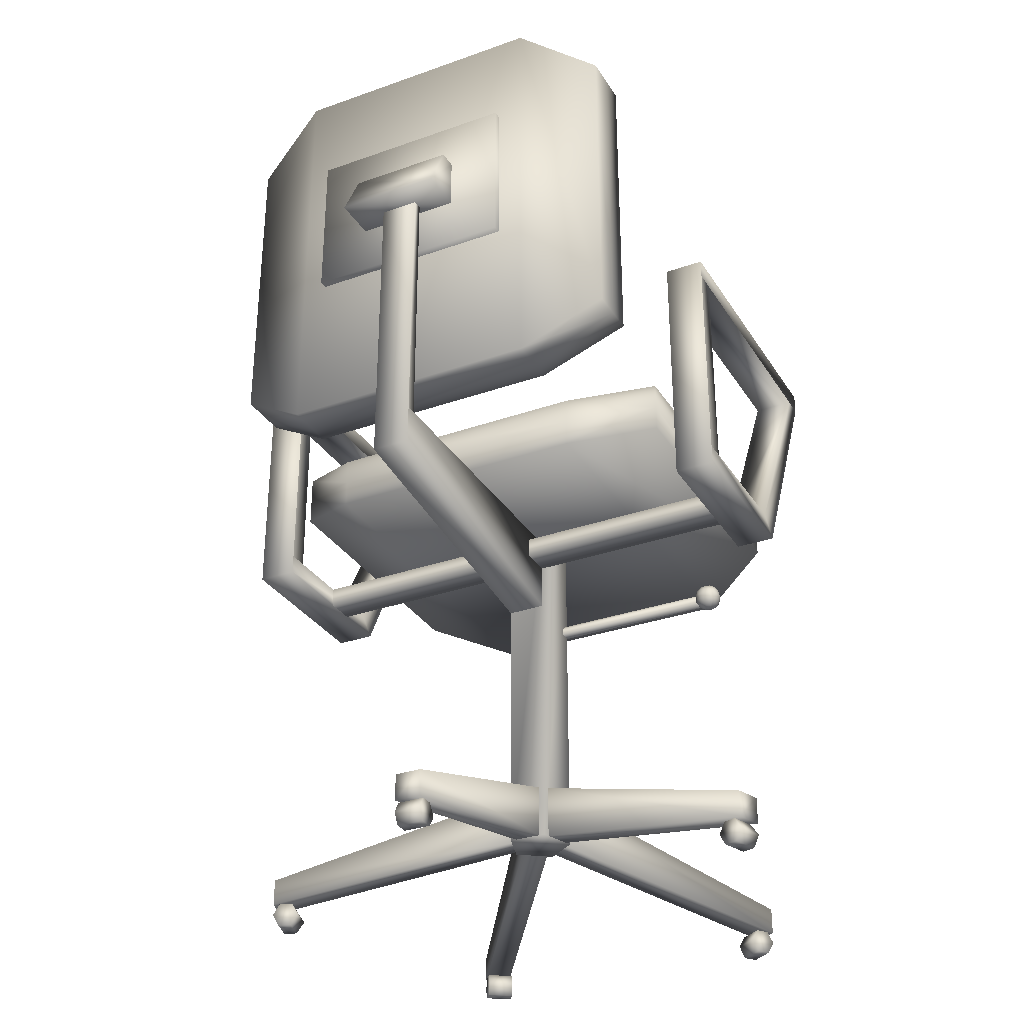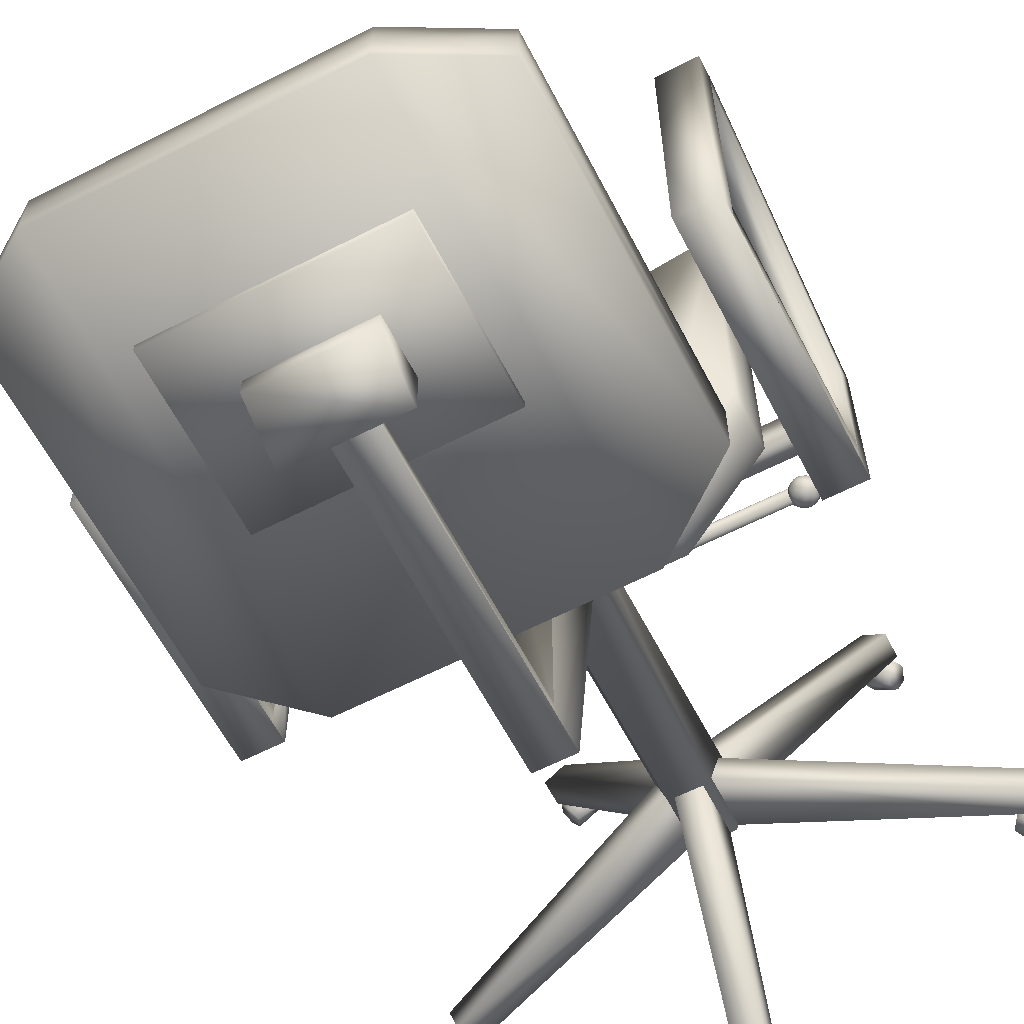
<metadata>
{"format":"obj","ext":"obj","renderer":"f3d","projection":"perspective","resolution":1024,"background":"white","views":[{"elev":-31.2,"azim":-153.2,"up":"+Y"},{"elev":-61.9,"azim":-152.5,"up":"+Z"}]}
</metadata>
<code>
v 0.1987 0.6957 0.08987
v 0.1987 0.8628 0.08987
v 0.1987 0.6957 0.07228
v 0.1987 0.8628 0.07228
v 0.255 0.7507 0.07228
v 0.255 0.8068 0.07228
v 0.255 0.8068 0.05249
v 0.255 0.7507 0.025
v 0.2905 0.7507 0.06348
v 0.2905 0.4296 0.05249
v 0.2905 0.7507 0.05249
v 0.3312 0.7507 0.06348
v 0.3312 0.4714 0.05249
v 0.3312 0.7507 0.05249
v 0.3667 0.7507 0.07228
v 0.3667 0.8068 0.07228
v 0.3667 0.8068 0.05249
v 0.3667 0.7507 0.025
v 0.423 0.6957 0.08987
v 0.423 0.8628 0.08987
v 0.423 0.6957 0.07228
v 0.423 0.8628 0.07228
v 0.025 0.688 0.5561
v 0.025 0.7089 0.5561
v 0.025 0.688 0.5341
v 0.025 0.4373 0.4299
v 0.025 0.4582 0.409
v 0.025 0.4582 0.2693
v 0.025 0.688 0.2693
v 0.025 0.4373 0.2483
v 0.025 0.4582 0.2483
v 0.025 0.688 0.2483
v 0.025 0.7089 0.2483
v 0.06678 0.688 0.5561
v 0.06678 0.7089 0.5561
v 0.06678 0.688 0.5341
v 0.06678 0.4373 0.4299
v 0.06678 0.4582 0.409
v 0.06678 0.4582 0.2693
v 0.06678 0.688 0.2693
v 0.06678 0.4373 0.2483
v 0.06678 0.4582 0.2483
v 0.06678 0.688 0.2483
v 0.06678 0.7089 0.2483
v 0.555 0.688 0.5561
v 0.555 0.7089 0.5561
v 0.555 0.688 0.5341
v 0.555 0.4373 0.4299
v 0.555 0.4582 0.409
v 0.555 0.4582 0.2693
v 0.555 0.688 0.2693
v 0.555 0.4373 0.2483
v 0.555 0.4582 0.2483
v 0.555 0.688 0.2483
v 0.555 0.7089 0.2483
v 0.5968 0.688 0.5561
v 0.5968 0.7089 0.5561
v 0.5968 0.688 0.5341
v 0.5968 0.4373 0.4299
v 0.5968 0.4582 0.409
v 0.5968 0.4582 0.2693
v 0.5968 0.688 0.2693
v 0.5968 0.4373 0.2483
v 0.5968 0.4582 0.2483
v 0.5968 0.688 0.2483
v 0.5968 0.7089 0.2483
v 0.09977 0.367 0.4196
v 0.09977 0.3637 0.4185
v 0.09977 0.3703 0.4185
v 0.09977 0.3736 0.4161
v 0.09977 0.3615 0.409
v 0.09977 0.3637 0.4065
v 0.3229 0.367 0.4196
v 0.3229 0.3637 0.4185
v 0.3229 0.3703 0.4185
v 0.3229 0.3615 0.4161
v 0.3229 0.3736 0.4161
v 0.3229 0.3604 0.4126
v 0.3229 0.3747 0.4126
v 0.3229 0.3736 0.4092
v 0.3229 0.3615 0.409
v 0.3229 0.3637 0.4065
v 0.3229 0.3703 0.4065
v 0.3229 0.367 0.4057
v 0.08547 0.3681 0.409
v 0.08657 0.3681 0.4143
v 0.08657 0.3626 0.409
v 0.08657 0.3736 0.409
v 0.08657 0.3681 0.4035
v 0.08767 0.3626 0.4139
v 0.08767 0.3736 0.4139
v 0.08767 0.3626 0.4039
v 0.08767 0.3736 0.4039
v 0.08987 0.3681 0.4187
v 0.08987 0.3582 0.409
v 0.08987 0.378 0.409
v 0.08987 0.3681 0.3991
v 0.08987 0.3626 0.4181
v 0.08987 0.3736 0.4181
v 0.08987 0.3582 0.4128
v 0.08987 0.378 0.4128
v 0.08987 0.3582 0.405
v 0.08987 0.378 0.405
v 0.08987 0.3626 0.3997
v 0.08987 0.3736 0.3997
v 0.09207 0.3582 0.4159
v 0.09207 0.378 0.4159
v 0.09207 0.3582 0.4019
v 0.09207 0.378 0.4019
v 0.09427 0.3681 0.4218
v 0.09427 0.3681 0.3961
v 0.09427 0.3549 0.409
v 0.09427 0.3812 0.409
v 0.09427 0.3626 0.4209
v 0.09427 0.3736 0.4209
v 0.09427 0.3626 0.397
v 0.09427 0.3736 0.397
v 0.09537 0.3582 0.4181
v 0.09537 0.378 0.4181
v 0.09537 0.3582 0.3997
v 0.09537 0.378 0.3997
v 0.09537 0.3549 0.4126
v 0.09537 0.3812 0.4126
v 0.09537 0.3549 0.4052
v 0.09537 0.3812 0.4052
v 0.09977 0.3681 0.4229
v 0.09977 0.3626 0.4218
v 0.09977 0.3736 0.4218
v 0.09977 0.3582 0.4187
v 0.09977 0.378 0.4187
v 0.09977 0.3615 0.4161
v 0.09977 0.3549 0.4141
v 0.09977 0.3812 0.4141
v 0.09977 0.3604 0.4126
v 0.09977 0.367 0.4126
v 0.09977 0.3747 0.4126
v 0.09977 0.3736 0.4092
v 0.09977 0.3538 0.409
v 0.09977 0.3824 0.409
v 0.09977 0.3703 0.4065
v 0.09977 0.367 0.4057
v 0.09977 0.3549 0.4037
v 0.09977 0.3812 0.4037
v 0.09977 0.3582 0.3991
v 0.09977 0.378 0.3991
v 0.09977 0.3626 0.3961
v 0.09977 0.3736 0.3961
v 0.09977 0.3681 0.395
v 0.1031 0.3549 0.4126
v 0.1031 0.3812 0.4126
v 0.1031 0.3549 0.4052
v 0.1031 0.3812 0.4052
v 0.1031 0.3582 0.4181
v 0.1031 0.378 0.4181
v 0.1031 0.3582 0.3997
v 0.1031 0.378 0.3997
v 0.1042 0.3626 0.4209
v 0.1042 0.3736 0.4209
v 0.1042 0.3626 0.397
v 0.1042 0.3736 0.397
v 0.1042 0.3549 0.409
v 0.1042 0.3812 0.409
v 0.1053 0.3681 0.4218
v 0.1053 0.3681 0.3961
v 0.1064 0.3582 0.4159
v 0.1064 0.378 0.4159
v 0.1064 0.3582 0.4019
v 0.1064 0.378 0.4019
v 0.1086 0.3626 0.4181
v 0.1086 0.3736 0.4181
v 0.1086 0.3582 0.4128
v 0.1086 0.378 0.4128
v 0.1086 0.3582 0.405
v 0.1086 0.378 0.405
v 0.1086 0.3626 0.3997
v 0.1086 0.3736 0.3997
v 0.1097 0.3681 0.4187
v 0.1097 0.3582 0.409
v 0.1097 0.378 0.409
v 0.1097 0.3681 0.3991
v 0.1119 0.3626 0.4139
v 0.1119 0.3736 0.4139
v 0.1119 0.3626 0.4039
v 0.1119 0.3736 0.4039
v 0.1119 0.3681 0.4143
v 0.1119 0.3626 0.409
v 0.1119 0.3736 0.409
v 0.1119 0.3681 0.4035
v 0.113 0.3681 0.409
v 0.0272 0.03698 0.3247
v 0.0338 0.02501 0.3267
v 0.0349 0.04919 0.3267
v 0.03599 0.03698 0.2981
v 0.04259 0.02501 0.3002
v 0.04259 0.04919 0.3002
v 0.04699 0.02501 0.331
v 0.04699 0.04919 0.331
v 0.05469 0.03698 0.3332
v 0.05579 0.02501 0.3046
v 0.05579 0.04919 0.3046
v 0.06238 0.03698 0.3066
v 0.1273 0.03698 0.6308
v 0.1317 0.025 0.6253
v 0.1317 0.04919 0.6253
v 0.1394 0.025 0.6144
v 0.1394 0.04919 0.6144
v 0.1437 0.03698 0.6089
v 0.1503 0.03698 0.6473
v 0.1536 0.025 0.6418
v 0.1536 0.04919 0.6418
v 0.1624 0.025 0.6308
v 0.1624 0.04919 0.6308
v 0.1657 0.03698 0.6242
v 0.2969 0.03698 0.1372
v 0.2969 0.02501 0.1295
v 0.2969 0.04919 0.1295
v 0.2969 0.02501 0.1152
v 0.2969 0.04919 0.1152
v 0.2969 0.03698 0.1086
v 0.3248 0.03698 0.1372
v 0.3248 0.02501 0.1295
v 0.3248 0.04919 0.1295
v 0.3248 0.02501 0.1152
v 0.3248 0.04919 0.1152
v 0.3248 0.03698 0.1086
v 0.456 0.03698 0.6242
v 0.4593 0.025 0.6308
v 0.4593 0.04919 0.6308
v 0.4681 0.025 0.6418
v 0.4681 0.04919 0.6418
v 0.4714 0.03698 0.6473
v 0.478 0.03698 0.6089
v 0.4824 0.025 0.6144
v 0.4824 0.04919 0.6144
v 0.4901 0.025 0.6253
v 0.4901 0.04919 0.6253
v 0.4945 0.03698 0.6308
v 0.5594 0.03698 0.3066
v 0.566 0.02501 0.3046
v 0.566 0.04919 0.3046
v 0.5671 0.03698 0.3332
v 0.5748 0.02501 0.331
v 0.5748 0.04919 0.331
v 0.5792 0.02501 0.3002
v 0.5792 0.04919 0.3002
v 0.5858 0.03698 0.2981
v 0.5869 0.04919 0.3267
v 0.588 0.02501 0.3267
v 0.5946 0.03698 0.3247
v 0.2905 0.4714 0.06348
v 0.2905 0.4714 0.05249
v 0.3312 0.4714 0.06348
v 0.3312 0.4296 0.05249
v 0.08767 0.5 0.5561
v 0.08767 0.5275 0.5561
v 0.08767 0.5561 0.5561
v 0.08767 0.5 0.2483
v 0.08767 0.5275 0.2483
v 0.08767 0.5561 0.2483
v 0.08767 0.5836 0.1646
v 0.08767 0.9189 0.1646
v 0.08767 0.5836 0.1372
v 0.08767 0.9189 0.1372
v 0.08767 0.5836 0.1086
v 0.08767 0.9189 0.1086
v 0.1712 0.4714 0.6111
v 0.1712 0.5 0.6111
v 0.1712 0.5275 0.6111
v 0.1712 0.4714 0.1921
v 0.1712 0.5 0.1921
v 0.1712 0.5275 0.1921
v 0.1712 0.5275 0.1372
v 0.1712 0.975 0.1372
v 0.1712 0.5275 0.1086
v 0.1712 0.975 0.1086
v 0.1712 0.5275 0.08108
v 0.1712 0.975 0.08108
v 0.4505 0.4714 0.6111
v 0.4505 0.5 0.6111
v 0.4505 0.5275 0.6111
v 0.4505 0.4714 0.1921
v 0.4505 0.5 0.1921
v 0.4505 0.5275 0.1921
v 0.4505 0.5275 0.1372
v 0.4505 0.975 0.1372
v 0.4505 0.5275 0.1086
v 0.4505 0.975 0.1086
v 0.4505 0.5275 0.08108
v 0.4505 0.975 0.08108
v 0.5341 0.5 0.5561
v 0.5341 0.5275 0.5561
v 0.5341 0.5561 0.5561
v 0.5341 0.5 0.2483
v 0.5341 0.5275 0.2483
v 0.5341 0.5561 0.2483
v 0.5341 0.5836 0.1646
v 0.5341 0.9189 0.1646
v 0.5341 0.5836 0.1372
v 0.5341 0.9189 0.1372
v 0.5341 0.5836 0.1086
v 0.5341 0.9189 0.1086
v 0.0272 0.04919 0.3245
v 0.0272 0.07712 0.3245
v 0.03599 0.04919 0.2981
v 0.03599 0.07712 0.2981
v 0.06678 0.4373 0.3738
v 0.06678 0.4582 0.3738
v 0.06678 0.4373 0.3391
v 0.06678 0.4582 0.3391
v 0.1273 0.04919 0.6308
v 0.1273 0.07712 0.6308
v 0.1492 0.04919 0.6473
v 0.1492 0.07712 0.6473
v 0.2779 0.105 0.4126
v 0.2779 0.4714 0.4127
v 0.2799 0.105 0.4065
v 0.2799 0.1613 0.4065
v 0.2832 0.105 0.4165
v 0.2832 0.1613 0.4165
v 0.2884 0.105 0.3801
v 0.2884 0.1613 0.3801
v 0.2905 0.105 0.3738
v 0.2905 0.3878 0.3738
v 0.2905 0.4373 0.3738
v 0.2905 0.4582 0.3738
v 0.2905 0.4714 0.3738
v 0.2905 0.4373 0.3391
v 0.2905 0.4582 0.3391
v 0.2969 0.105 0.3738
v 0.2969 0.1613 0.3738
v 0.2969 0.04919 0.1086
v 0.2969 0.07712 0.1086
v 0.3056 0.105 0.4329
v 0.3056 0.1613 0.4329
v 0.3109 0.105 0.4367
v 0.3109 0.4714 0.4367
v 0.3161 0.105 0.4329
v 0.3161 0.1613 0.4329
v 0.3248 0.105 0.3738
v 0.3248 0.1613 0.3738
v 0.3248 0.04919 0.1086
v 0.3248 0.07712 0.1086
v 0.3312 0.105 0.3738
v 0.3312 0.3878 0.3738
v 0.3312 0.4373 0.3738
v 0.3312 0.4582 0.3738
v 0.3312 0.4714 0.3738
v 0.3312 0.4373 0.3391
v 0.3312 0.4582 0.3391
v 0.3333 0.105 0.3801
v 0.3333 0.1613 0.3801
v 0.3386 0.105 0.4165
v 0.3386 0.1613 0.4165
v 0.3419 0.105 0.4065
v 0.3419 0.1613 0.4065
v 0.3439 0.105 0.4126
v 0.3439 0.4714 0.4127
v 0.4725 0.04919 0.6473
v 0.4725 0.07712 0.6473
v 0.4945 0.04919 0.6308
v 0.4945 0.07712 0.6308
v 0.555 0.4373 0.3738
v 0.555 0.4582 0.3738
v 0.555 0.4373 0.3391
v 0.555 0.4582 0.3391
v 0.5858 0.04919 0.2981
v 0.5858 0.07712 0.2981
v 0.5946 0.04919 0.3245
v 0.5946 0.07712 0.3245
f 18 15 17
f 7 6 8
f 6 7 16
f 15 18 5
f 18 17 8
f 13 252 14
f 9 12 250
f 250 251 9
f 10 253 11
f 4 2 3
f 3 1 21
f 21 19 22
f 22 20 4
f 21 22 3
f 41 37 42
f 30 31 26
f 39 38 28
f 30 26 41
f 53 49 52
f 59 60 63
f 61 60 50
f 52 48 63
f 24 35 23
f 44 35 33
f 43 34 44
f 33 24 32
f 25 36 29
f 38 37 36
f 23 34 26
f 25 23 27
f 27 38 25
f 31 32 28
f 39 28 40
f 42 39 43
f 41 44 30
f 56 45 57
f 66 57 55
f 55 46 54
f 65 56 66
f 62 51 58
f 47 45 49
f 59 48 56
f 60 59 58
f 58 47 60
f 61 62 64
f 51 62 50
f 54 51 53
f 63 66 52
f 78 134 76
f 76 131 74
f 74 68 73
f 73 67 75
f 75 69 77
f 77 70 79
f 79 136 80
f 80 137 83
f 83 140 84
f 84 141 82
f 82 72 81
f 81 71 78
f 131 134 135
f 135 68 131
f 67 68 135
f 67 135 69
f 69 135 70
f 136 70 135
f 136 135 137
f 137 135 140
f 141 140 135
f 141 135 72
f 72 135 71
f 71 135 134
f 112 138 124
f 124 138 142
f 142 138 151
f 151 138 161
f 161 138 149
f 149 138 132
f 132 138 122
f 122 138 112
f 95 112 102
f 102 112 108
f 124 108 112
f 108 124 120
f 120 124 144
f 142 144 124
f 144 142 155
f 151 155 142
f 155 151 167
f 167 151 173
f 161 173 151
f 173 161 178
f 178 161 171
f 149 171 161
f 171 149 165
f 165 149 153
f 132 153 149
f 153 132 129
f 129 132 118
f 118 132 106
f 122 106 132
f 106 122 100
f 100 122 95
f 112 95 122
f 87 95 92
f 92 102 104
f 108 104 102
f 104 108 116
f 120 116 108
f 116 120 146
f 146 144 159
f 159 155 175
f 167 175 155
f 175 167 183
f 173 183 167
f 183 173 186
f 186 178 181
f 181 171 169
f 165 169 171
f 169 165 157
f 153 157 165
f 157 153 127
f 127 129 114
f 114 118 98
f 106 98 118
f 98 106 90
f 100 90 106
f 100 95 90
f 85 87 89
f 92 89 87
f 89 92 97
f 104 97 92
f 97 104 111
f 116 111 104
f 111 116 148
f 146 148 116
f 148 146 164
f 159 164 146
f 164 159 180
f 175 180 159
f 180 175 188
f 183 188 175
f 188 183 189
f 186 189 183
f 189 186 185
f 181 185 186
f 185 181 177
f 169 177 181
f 177 169 163
f 157 163 169
f 163 157 126
f 127 126 157
f 126 127 110
f 114 110 127
f 110 114 94
f 98 94 114
f 94 98 86
f 90 86 98
f 86 90 85
f 87 85 90
f 88 85 93
f 89 93 85
f 93 89 105
f 97 105 89
f 105 97 117
f 111 117 97
f 117 111 147
f 148 147 111
f 147 148 160
f 164 160 148
f 160 164 176
f 180 176 164
f 176 180 184
f 188 184 180
f 184 188 187
f 189 187 188
f 187 189 182
f 185 182 189
f 182 185 170
f 177 170 185
f 170 177 158
f 163 158 177
f 158 163 128
f 126 128 163
f 128 126 115
f 110 115 126
f 115 110 99
f 94 99 110
f 99 94 91
f 86 91 94
f 91 86 88
f 85 88 86
f 96 88 103
f 103 93 109
f 105 109 93
f 109 105 121
f 117 121 105
f 121 117 145
f 145 147 156
f 156 160 168
f 176 168 160
f 168 176 174
f 184 174 176
f 174 184 179
f 179 187 172
f 172 182 166
f 170 166 182
f 166 170 154
f 158 154 170
f 154 158 130
f 130 128 119
f 119 115 107
f 99 107 115
f 107 99 101
f 91 101 99
f 91 88 101
f 103 113 96
f 113 103 125
f 109 125 103
f 125 109 143
f 121 143 109
f 145 143 121
f 143 145 152
f 156 152 145
f 168 152 156
f 152 168 162
f 174 162 168
f 179 162 174
f 162 179 150
f 172 150 179
f 166 150 172
f 154 150 166
f 150 154 133
f 130 133 154
f 133 130 123
f 119 123 130
f 107 123 119
f 101 123 107
f 123 101 113
f 96 113 101
f 125 139 113
f 143 139 125
f 152 139 143
f 162 139 152
f 150 139 162
f 133 139 150
f 123 139 133
f 113 139 123
f 214 216 220
f 216 218 222
f 218 219 224
f 219 217 225
f 217 215 223
f 215 214 221
f 218 216 219
f 217 216 215
f 225 223 224
f 221 220 223
f 197 201 198
f 201 197 200
f 197 192 200
f 192 190 195
f 190 191 193
f 191 196 194
f 198 199 196
f 199 198 201
f 192 197 190
f 190 197 191
f 191 197 196
f 193 194 195
f 194 199 200
f 199 201 200
f 213 212 207
f 212 210 206
f 210 208 204
f 208 209 202
f 209 211 203
f 211 213 205
f 210 212 208
f 208 212 209
f 211 212 213
f 202 203 204
f 205 207 203
f 232 234 226
f 234 236 228
f 236 237 230
f 237 235 231
f 235 233 229
f 233 232 227
f 236 234 237
f 235 234 233
f 230 231 228
f 229 227 231
f 227 226 228
f 240 241 238
f 241 240 243
f 240 245 243
f 245 246 247
f 246 244 249
f 244 239 248
f 238 242 239
f 242 238 241
f 245 240 246
f 244 240 239
f 239 240 238
f 247 249 243
f 249 248 243
f 242 241 248
f 263 275 261
f 273 275 285
f 285 287 297
f 296 297 298
f 284 296 286
f 272 284 274
f 260 272 262
f 263 261 262
f 284 285 296
f 261 273 260
f 284 272 285
f 299 287 301
f 298 299 300
f 286 298 288
f 274 286 276
f 274 276 262
f 264 265 262
f 277 275 265
f 289 287 277
f 301 289 300
f 276 288 277
f 276 277 264
f 291 290 279
f 293 290 294
f 293 294 281
f 281 282 269
f 257 269 258
f 257 258 254
f 267 266 255
f 278 266 279
f 293 281 290
f 257 254 269
f 278 281 266
f 292 291 280
f 294 291 295
f 294 295 282
f 282 283 270
f 270 271 258
f 256 255 259
f 255 256 267
f 267 268 279
f 259 271 256
f 295 292 283
f 283 280 271
f 307 325 306
f 328 325 309
f 309 308 328
f 324 327 306
f 362 345 363
f 365 363 349
f 349 348 365
f 362 364 345
f 342 340 332
f 339 340 341
f 331 332 329
f 342 332 341
f 305 321 303
f 320 321 304
f 302 303 316
f 305 303 304
f 311 319 313
f 318 319 310
f 312 313 333
f 311 313 310
f 359 338 361
f 337 338 358
f 360 361 352
f 359 361 358
f 369 355 367
f 354 355 368
f 366 367 350
f 369 367 368
f 357 356 347
f 326 347 343
f 326 322 315
f 315 314 336
f 336 335 357
f 326 250 347
f 344 347 253
f 10 251 323
f 344 253 323
f 331 329 341
f 358 360 337
f 333 318 312
f 350 354 366
f 335 314 322
f 304 302 320
f 17 15 16
f 8 6 5
f 16 7 17
f 5 18 8
f 8 17 7
f 14 252 12
f 250 12 252
f 9 251 11
f 11 253 14
f 3 2 1
f 21 1 19
f 22 19 20
f 4 20 2
f 3 22 4
f 42 37 38
f 26 31 27
f 28 38 27
f 41 26 37
f 52 49 48
f 63 60 64
f 50 60 49
f 63 48 59
f 23 35 34
f 33 35 24
f 44 34 35
f 32 24 23
f 29 36 40
f 36 37 34
f 26 34 37
f 27 23 26
f 25 38 36
f 28 32 29
f 40 28 29
f 43 39 40
f 30 44 33
f 57 45 46
f 55 57 46
f 54 46 45
f 66 56 57
f 58 51 47
f 49 45 48
f 56 48 45
f 58 59 56
f 60 47 49
f 64 62 65
f 50 62 61
f 53 51 50
f 52 66 55
f 76 134 131
f 74 131 68
f 73 68 67
f 75 67 69
f 77 69 70
f 79 70 136
f 80 136 137
f 83 137 140
f 84 140 141
f 82 141 72
f 81 72 71
f 78 71 134
f 92 95 102
f 146 120 144
f 159 144 155
f 186 173 178
f 181 178 171
f 127 153 129
f 114 129 118
f 90 95 87
f 103 88 93
f 145 117 147
f 156 147 160
f 179 184 187
f 172 187 182
f 130 158 128
f 119 128 115
f 101 88 96
f 220 216 222
f 222 218 224
f 224 219 225
f 225 217 223
f 223 215 221
f 221 214 220
f 219 216 217
f 215 216 214
f 224 223 222
f 223 220 222
f 200 192 195
f 195 190 193
f 193 191 194
f 194 196 199
f 196 197 198
f 195 194 200
f 207 212 206
f 206 210 204
f 204 208 202
f 202 209 203
f 203 211 205
f 205 213 207
f 209 212 211
f 204 203 206
f 203 207 206
f 226 234 228
f 228 236 230
f 230 237 231
f 231 235 229
f 229 233 227
f 227 232 226
f 237 234 235
f 233 234 232
f 231 227 228
f 243 245 247
f 247 246 249
f 249 244 248
f 248 239 242
f 246 240 244
f 248 241 243
f 261 275 273
f 285 275 287
f 297 287 299
f 298 297 299
f 286 296 298
f 274 284 286
f 262 272 274
f 262 261 260
f 296 285 297
f 260 273 272
f 285 272 273
f 301 287 289
f 300 299 301
f 288 298 300
f 276 286 288
f 262 276 264
f 262 265 263
f 265 275 263
f 277 287 275
f 300 289 288
f 277 288 289
f 264 277 265
f 279 290 278
f 294 290 291
f 281 294 282
f 269 282 270
f 258 269 270
f 254 258 255
f 255 266 254
f 279 266 267
f 290 281 278
f 269 254 266
f 266 281 269
f 280 291 279
f 295 291 292
f 282 295 283
f 270 283 271
f 258 271 259
f 259 255 258
f 267 256 268
f 279 268 280
f 256 271 268
f 283 292 280
f 271 280 268
f 306 325 324
f 309 325 307
f 328 308 327
f 306 327 308
f 363 345 346
f 349 363 346
f 365 348 364
f 345 364 348
f 332 340 330
f 341 340 342
f 329 332 330
f 341 332 331
f 303 321 317
f 304 321 305
f 316 303 317
f 304 303 302
f 313 319 334
f 310 319 311
f 333 313 334
f 310 313 312
f 361 338 353
f 358 338 359
f 352 361 353
f 358 361 360
f 367 355 351
f 368 355 369
f 350 367 351
f 368 367 366
f 356 343 347
f 326 343 322
f 322 314 315
f 314 335 336
f 335 356 357
f 347 250 252
f 253 347 13
f 323 251 326
f 323 253 10
f 341 329 339
f 337 360 352
f 312 318 310
f 366 354 368
f 335 322 343
f 356 335 343
f 320 302 316

</code>
